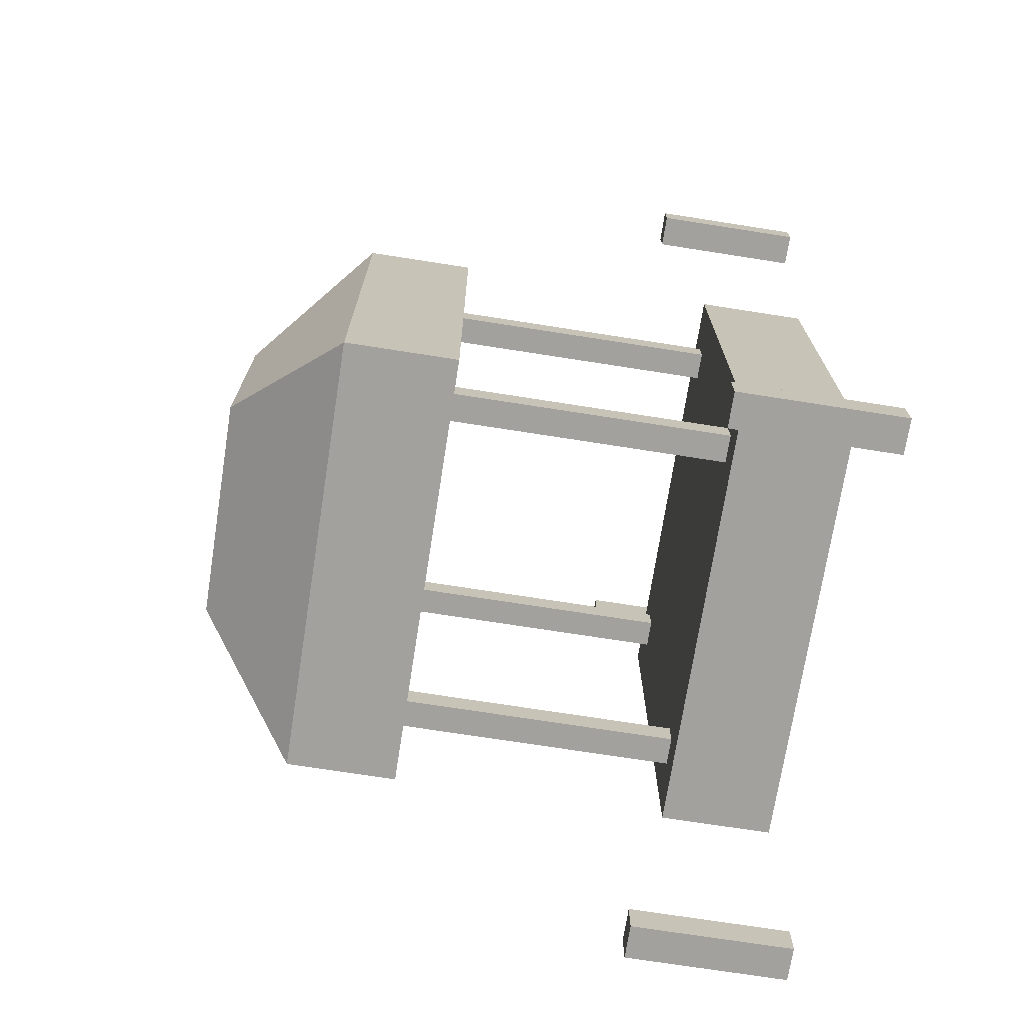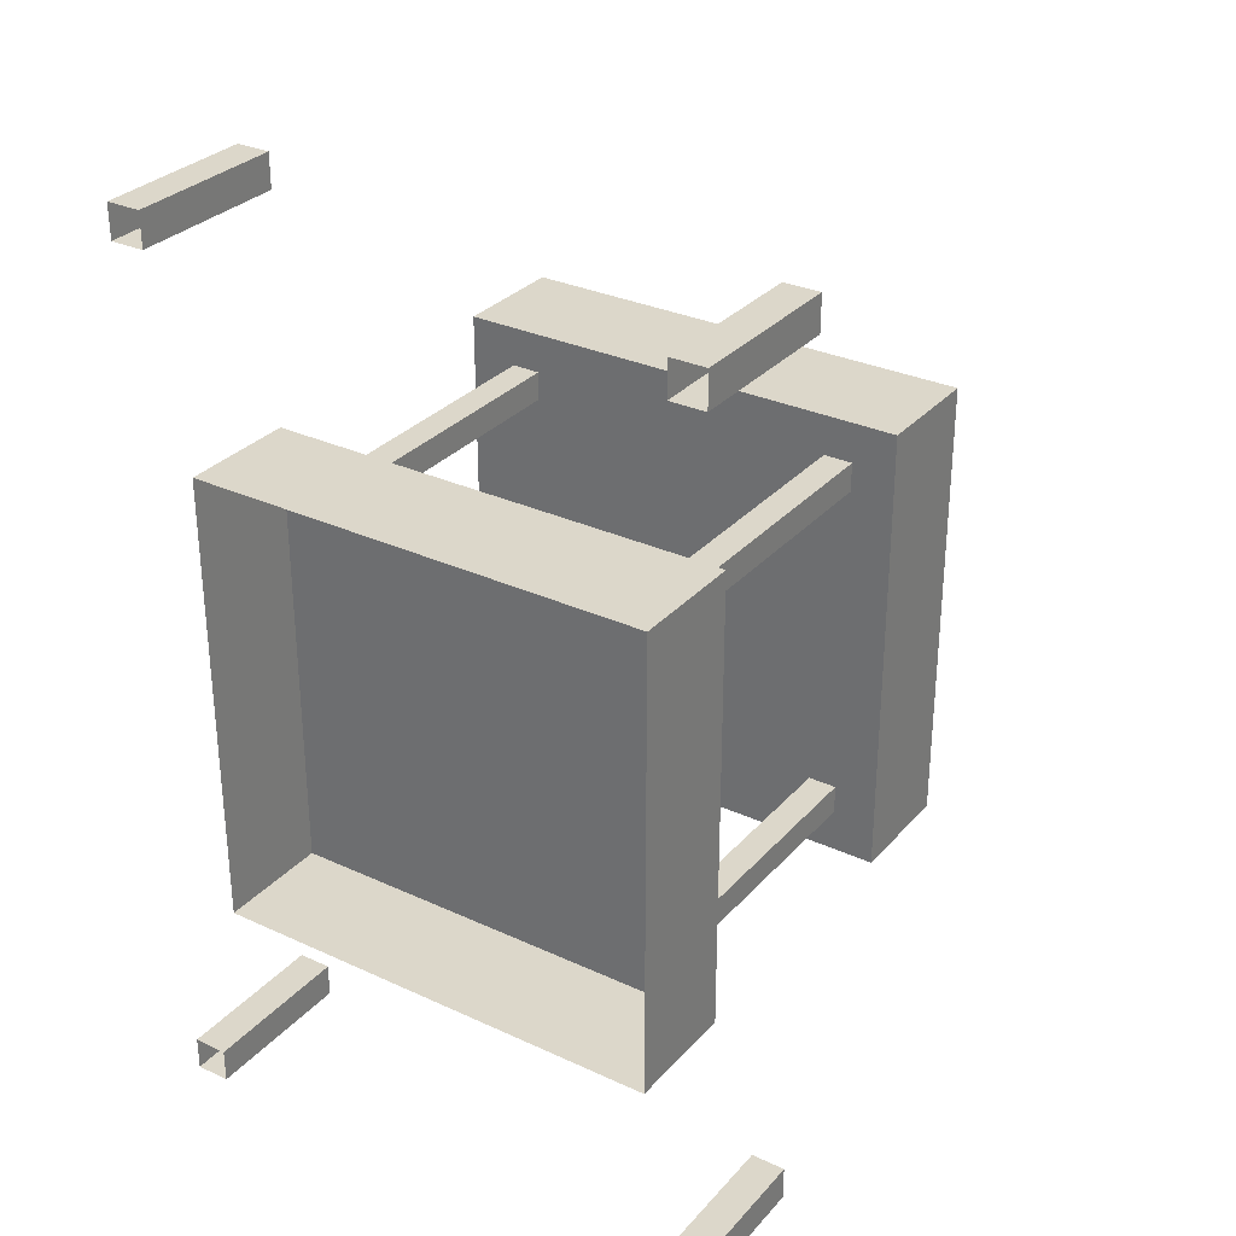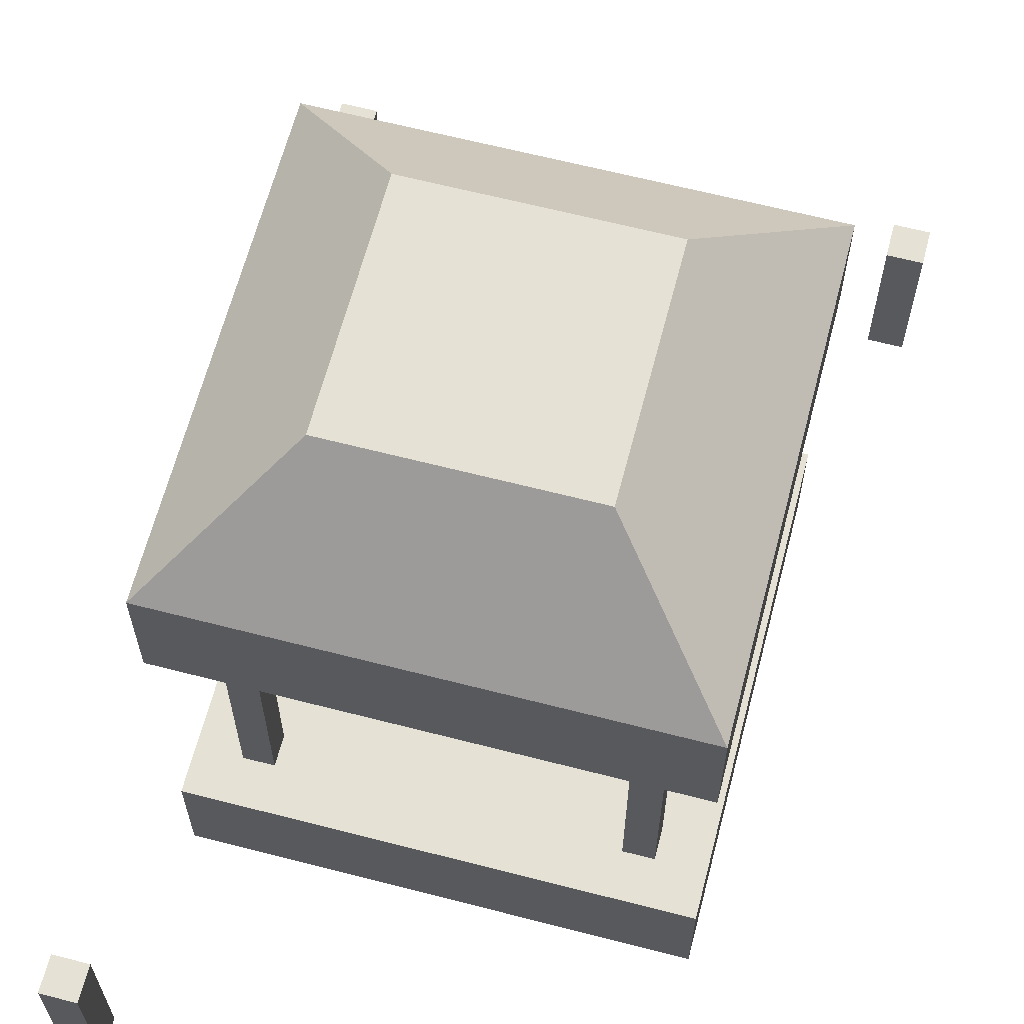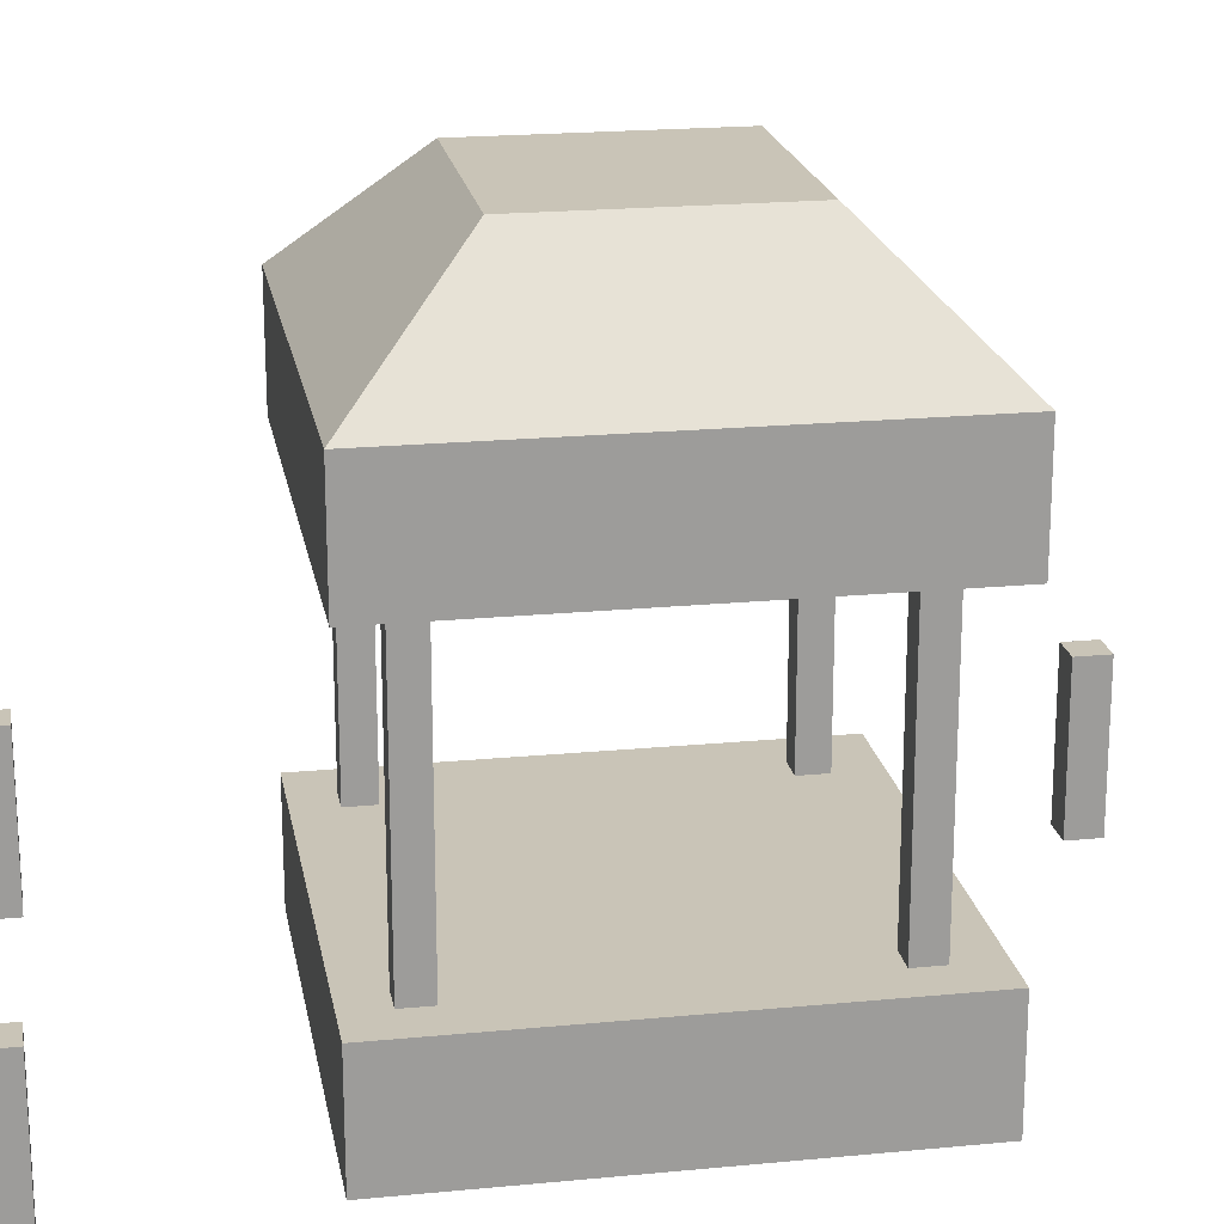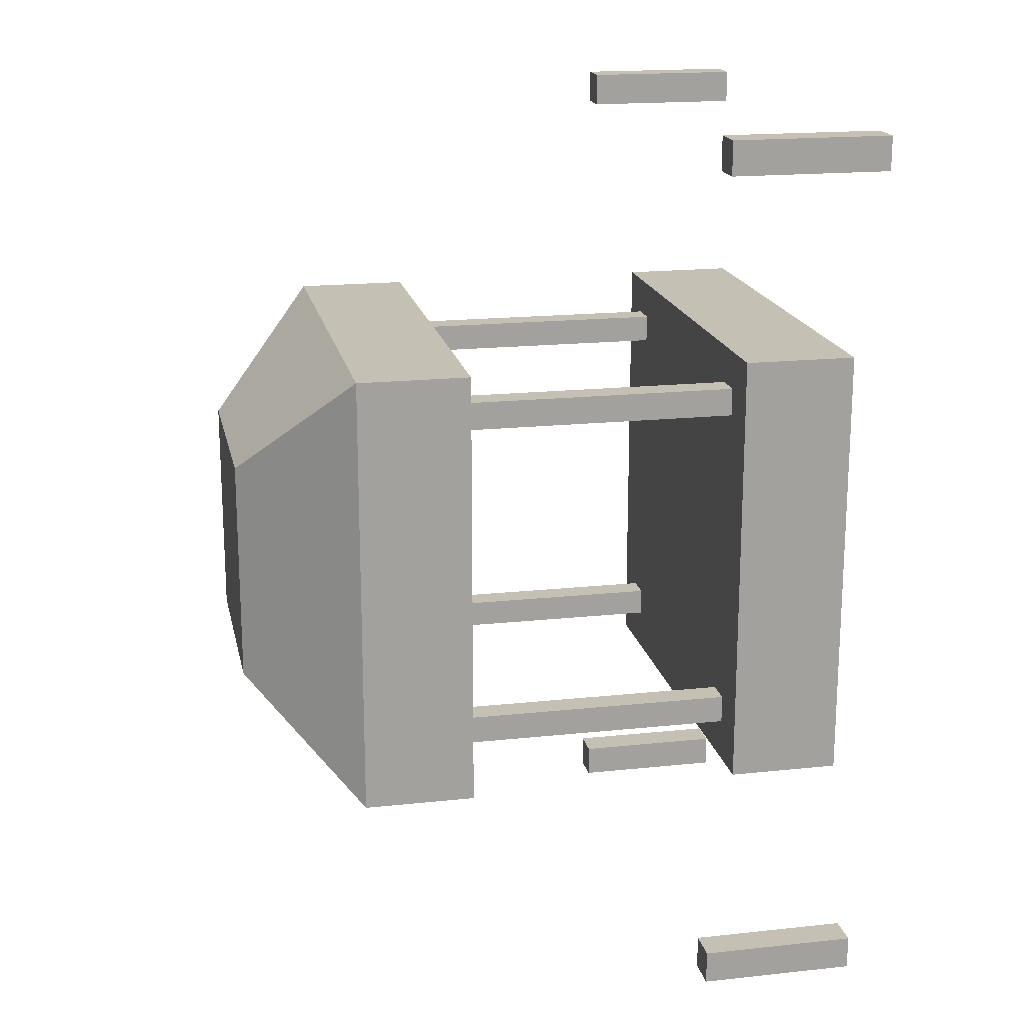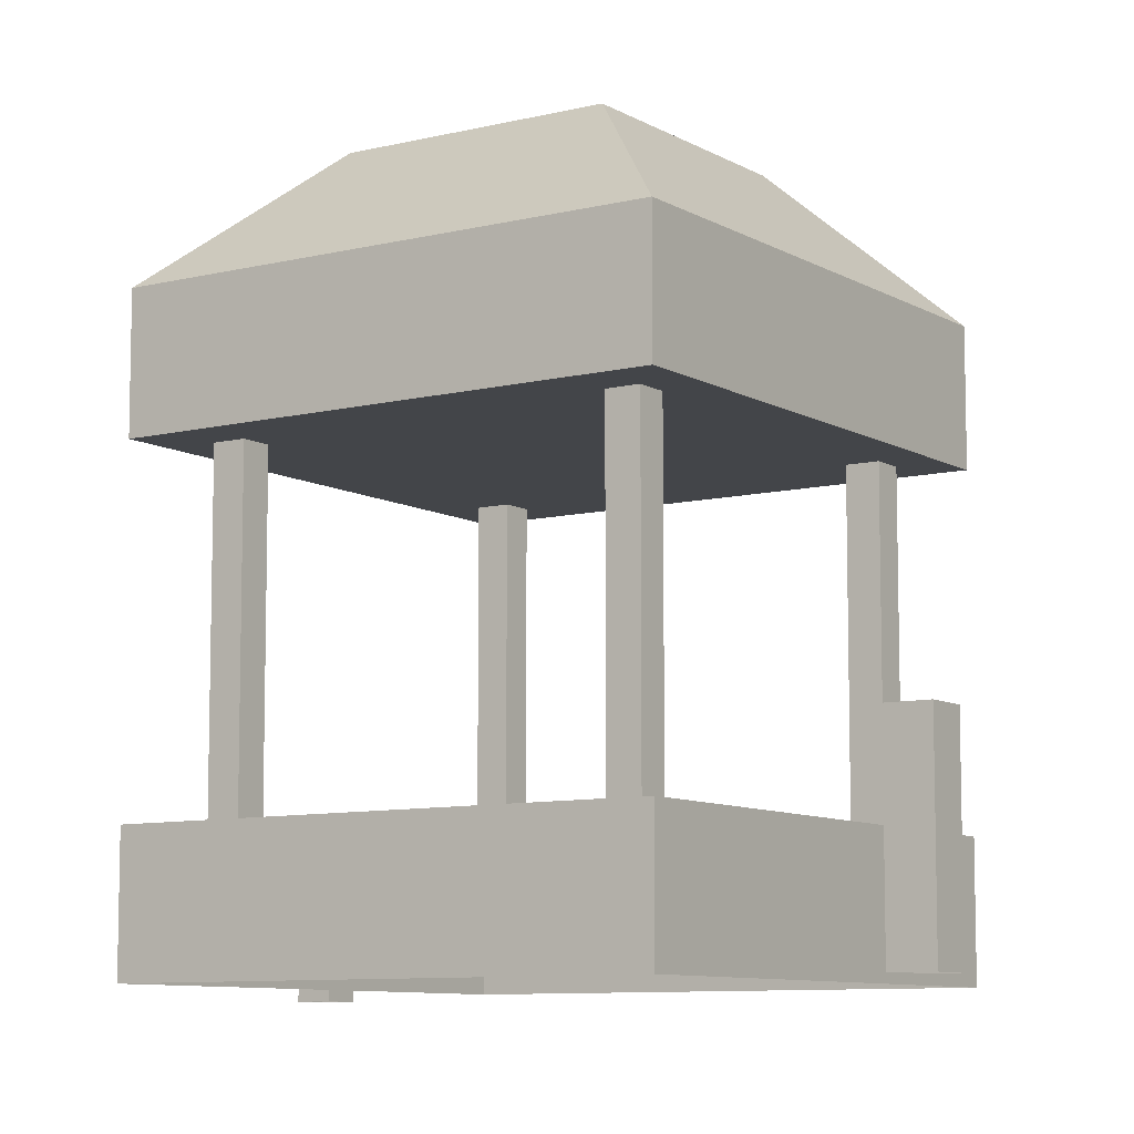
<metadata>
{"format":"obj","ext":"obj","renderer":"f3d","projection":"perspective","resolution":1024,"background":"white","views":[{"elev":-72.1,"azim":-98.9,"up":"+Z"},{"elev":30.6,"azim":33.6,"up":"+Z"},{"elev":64.1,"azim":-165.4,"up":"+Y"},{"elev":20.0,"azim":79.9,"up":"+Y"},{"elev":18.2,"azim":-101.7,"up":"+Z"},{"elev":-8.8,"azim":-56.2,"up":"+Y"}]}
</metadata>
<code>
g royale_pit_lod_1_A
v 2.461 1.359 3.656
v 2.461 1.359 3.956
v 2.161 1.359 3.956
v 2.161 1.359 3.656
v 2.461 -0.04077 3.656
v 2.461 1.359 3.656
v 2.161 1.359 3.656
v 2.161 -0.04077 3.656
v 2.161 -0.04077 3.656
v 2.161 1.359 3.656
v 2.161 1.359 3.956
v 2.161 -0.04077 3.956
v 2.161 -0.04077 3.956
v 2.161 1.359 3.956
v 2.461 1.359 3.956
v 2.461 -0.04077 3.956
v 2.461 -0.04077 3.956
v 2.461 1.359 3.956
v 2.461 1.359 3.656
v 2.461 -0.04077 3.656
v -2.239 1.359 3.656
v -2.239 1.359 3.956
v -2.539 1.359 3.956
v -2.539 1.359 3.656
v -2.239 -0.04077 3.656
v -2.239 1.359 3.656
v -2.539 1.359 3.656
v -2.539 -0.04077 3.656
v -2.539 -0.04077 3.656
v -2.539 1.359 3.656
v -2.539 1.359 3.956
v -2.539 -0.04077 3.956
v -2.539 -0.04077 3.956
v -2.539 1.359 3.956
v -2.239 1.359 3.956
v -2.239 -0.04077 3.956
v -2.239 -0.04077 3.956
v -2.239 1.359 3.956
v -2.239 1.359 3.656
v -2.239 -0.04077 3.656
v 2.464 1.359 -3.956
v 2.464 1.359 -3.656
v 2.164 1.359 -3.656
v 2.164 1.359 -3.956
v 2.464 -0.04077 -3.956
v 2.464 1.359 -3.956
v 2.164 1.359 -3.956
v 2.164 -0.04077 -3.956
v 2.164 -0.04077 -3.956
v 2.164 1.359 -3.956
v 2.164 1.359 -3.656
v 2.164 -0.04077 -3.656
v 2.164 -0.04077 -3.656
v 2.164 1.359 -3.656
v 2.464 1.359 -3.656
v 2.464 -0.04077 -3.656
v 2.464 -0.04077 -3.656
v 2.464 1.359 -3.656
v 2.464 1.359 -3.956
v 2.464 -0.04077 -3.956
v -2.236 1.359 -3.956
v -2.236 1.359 -3.656
v -2.536 1.359 -3.656
v -2.536 1.359 -3.956
v -2.236 -0.04077 -3.956
v -2.236 1.359 -3.956
v -2.536 1.359 -3.956
v -2.536 -0.04077 -3.956
v -2.536 -0.04077 -3.956
v -2.536 1.359 -3.956
v -2.536 1.359 -3.656
v -2.536 -0.04077 -3.656
v -2.536 -0.04077 -3.656
v -2.536 1.359 -3.656
v -2.236 1.359 -3.656
v -2.236 -0.04077 -3.656
v -2.236 -0.04077 -3.656
v -2.236 1.359 -3.656
v -2.236 1.359 -3.956
v -2.236 -0.04077 -3.956
v 1.005 0.9904 -1.097
v -0.9946 0.9904 -1.097
v -1.995 0.9904 -2.097
v 2.005 0.9904 -2.097
v 1.005 0.9904 0.9034
v 2.005 0.9904 1.903
v -1.995 0.9904 1.903
v -0.9946 0.9904 0.9034
v 1.005 0.9904 0.9034
v -0.9946 0.9904 0.9034
v 2.005 0.9904 -2.097
v -1.995 0.9904 -2.097
v -1.995 -0.009637 -2.097
v 2.005 -0.009636 -2.097
v 2.005 -0.009636 -2.097
v 2.005 -0.009635 1.903
v 2.005 0.9904 1.903
v 2.005 0.9904 -2.097
v -1.995 0.9904 -2.097
v -1.995 0.9904 1.903
v -1.995 -0.009636 1.903
v -1.995 -0.009637 -2.097
v 2.005 0.9904 1.903
v 2.005 -0.009635 1.903
v -1.995 -0.009636 1.903
v -1.995 0.9904 1.903
v -1.59 0.9904 -1.47
v -1.59 3.49 -1.47
v -1.34 3.49 -1.47
v -1.34 0.9904 -1.47
v -1.34 0.9904 -1.47
v -1.34 3.49 -1.47
v -1.34 3.49 -1.72
v -1.34 0.9904 -1.72
v -1.34 0.9904 -1.72
v -1.34 3.49 -1.72
v -1.59 3.49 -1.72
v -1.59 0.9904 -1.72
v -1.59 0.9904 -1.72
v -1.59 3.49 -1.72
v -1.59 3.49 -1.47
v -1.59 0.9904 -1.47
v 1.38 0.9904 -1.47
v 1.38 3.49 -1.47
v 1.63 3.49 -1.47
v 1.63 0.9904 -1.47
v 1.63 0.9904 -1.47
v 1.63 3.49 -1.47
v 1.63 3.49 -1.72
v 1.63 0.9904 -1.72
v 1.63 0.9904 -1.72
v 1.63 3.49 -1.72
v 1.38 3.49 -1.72
v 1.38 0.9904 -1.72
v 1.38 0.9904 -1.72
v 1.38 3.49 -1.72
v 1.38 3.49 -1.47
v 1.38 0.9904 -1.47
v 2.005 3.48 -2.095
v -1.995 3.48 -2.095
v -1.995 3.48 1.905
v 2.005 3.48 1.905
v 2.005 4.48 -2.095
v -1.995 4.48 -2.095
v -1.995 3.48 -2.095
v 2.005 3.48 -2.095
v 2.005 3.48 -2.095
v 2.005 3.48 1.905
v 2.005 4.48 1.905
v 2.005 4.48 -2.095
v -1.995 4.48 -2.095
v -1.995 4.48 1.905
v -1.995 3.48 1.905
v -1.995 3.48 -2.095
v 2.005 3.48 1.905
v -1.995 3.48 1.905
v -1.995 4.48 1.905
v 2.005 4.48 1.905
v 1.016 5.469 -1.099
v 1.016 5.469 0.9011
v -0.984 5.469 0.9011
v -0.984 5.469 -1.099
v 1.016 5.469 0.9011
v 2.005 4.48 1.905
v -1.995 4.48 1.905
v 1.016 5.469 0.9011
v -1.995 4.48 1.905
v -0.984 5.469 0.9011
v 1.016 5.469 -1.099
v 2.005 4.48 -2.095
v 2.005 4.48 1.905
v 1.016 5.469 -1.099
v 2.005 4.48 1.905
v 1.016 5.469 0.9011
v 2.005 4.48 -2.095
v 1.016 5.469 -1.099
v -0.984 5.469 -1.099
v 2.005 4.48 -2.095
v -0.984 5.469 -1.099
v -1.995 4.48 -2.095
v -1.995 4.48 -2.095
v -0.984 5.469 -1.099
v -0.984 5.469 0.9011
v -1.995 4.48 1.905
v 1.38 0.9904 1.563
v 1.38 3.49 1.563
v 1.63 3.49 1.563
v 1.63 0.9904 1.563
v 1.63 0.9904 1.563
v 1.63 3.49 1.563
v 1.63 3.49 1.313
v 1.63 0.9904 1.313
v 1.63 0.9904 1.313
v 1.63 3.49 1.313
v 1.38 3.49 1.313
v 1.38 0.9904 1.313
v 1.38 0.9904 1.313
v 1.38 3.49 1.313
v 1.38 3.49 1.563
v 1.38 0.9904 1.563
v -1.59 0.9904 1.563
v -1.591 3.49 1.563
v -1.34 3.49 1.563
v -1.34 0.9904 1.563
v -1.34 0.9904 1.563
v -1.34 3.49 1.563
v -1.34 3.49 1.313
v -1.34 0.9904 1.313
v -1.34 0.9904 1.313
v -1.34 3.49 1.313
v -1.59 3.49 1.313
v -1.59 0.9904 1.313
v -1.59 0.9904 1.313
v -1.59 3.49 1.313
v -1.591 3.49 1.563
v -1.59 0.9904 1.563
v -0.9946 0.9904 0.9034
v -0.9946 0.9904 -1.097
v 1.005 0.9904 -1.097
v 1.005 0.9904 0.9034
g royale_pit_lod_1_A_0
f 3 2 1
f 4 3 1
f 7 6 5
f 8 7 5
f 11 10 9
f 12 11 9
f 15 14 13
f 16 15 13
f 19 18 17
f 20 19 17
f 23 22 21
f 24 23 21
f 27 26 25
f 28 27 25
f 31 30 29
f 32 31 29
f 35 34 33
f 36 35 33
f 39 38 37
f 40 39 37
f 43 42 41
f 44 43 41
f 47 46 45
f 48 47 45
f 51 50 49
f 52 51 49
f 55 54 53
f 56 55 53
f 59 58 57
f 60 59 57
f 63 62 61
f 64 63 61
f 67 66 65
f 68 67 65
f 71 70 69
f 72 71 69
f 75 74 73
f 76 75 73
f 79 78 77
f 80 79 77
f 83 82 81
f 84 83 81
f 81 85 84
f 85 86 84
f 83 87 82
f 87 88 82
f 87 86 89
f 90 87 89
f 93 92 91
f 94 93 91
f 97 96 95
f 98 97 95
f 101 100 99
f 102 101 99
f 105 104 103
f 106 105 103
f 109 108 107
f 110 109 107
f 113 112 111
f 114 113 111
f 117 116 115
f 118 117 115
f 121 120 119
f 122 121 119
f 125 124 123
f 126 125 123
f 129 128 127
f 130 129 127
f 133 132 131
f 134 133 131
f 137 136 135
f 138 137 135
f 141 140 139
f 142 141 139
f 145 144 143
f 146 145 143
f 149 148 147
f 150 149 147
f 153 152 151
f 154 153 151
f 157 156 155
f 158 157 155
f 161 160 159
f 162 161 159
f 165 164 163
f 168 167 166
f 171 170 169
f 174 173 172
f 177 176 175
f 180 179 178
f 183 182 181
f 184 183 181
f 187 186 185
f 188 187 185
f 191 190 189
f 192 191 189
f 195 194 193
f 196 195 193
f 199 198 197
f 200 199 197
f 203 202 201
f 204 203 201
f 207 206 205
f 208 207 205
f 211 210 209
f 212 211 209
f 215 214 213
f 216 215 213
f 219 218 217
f 220 219 217

</code>
